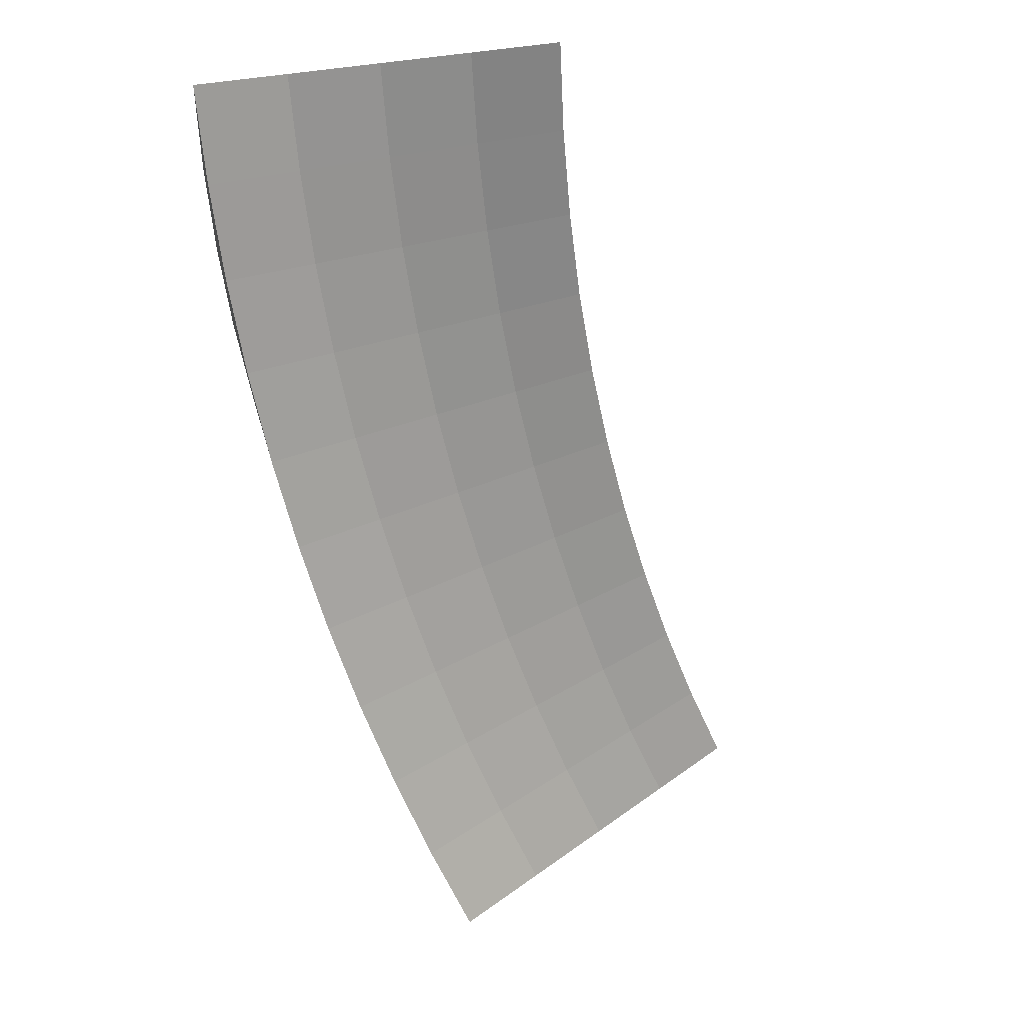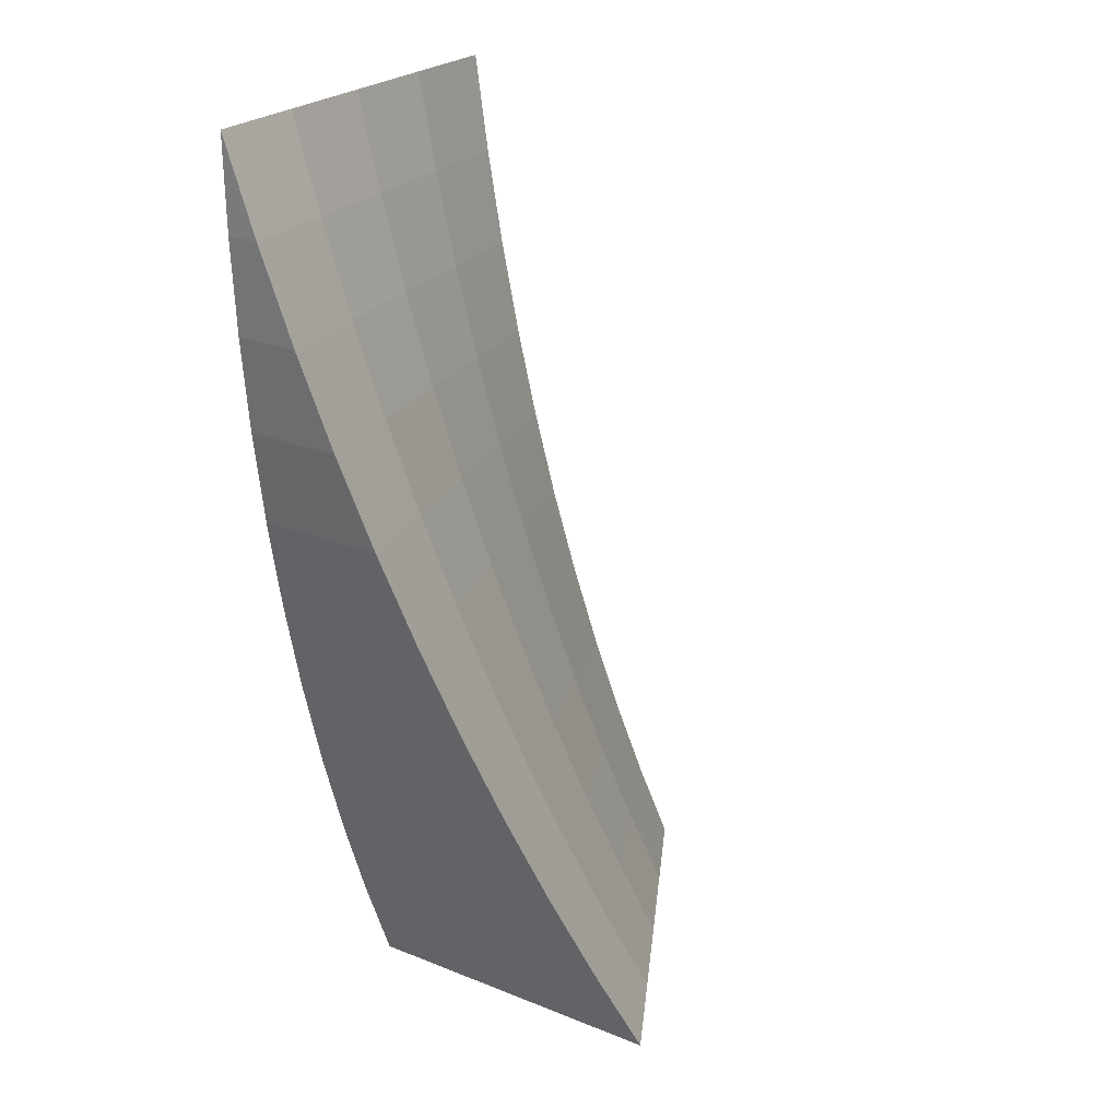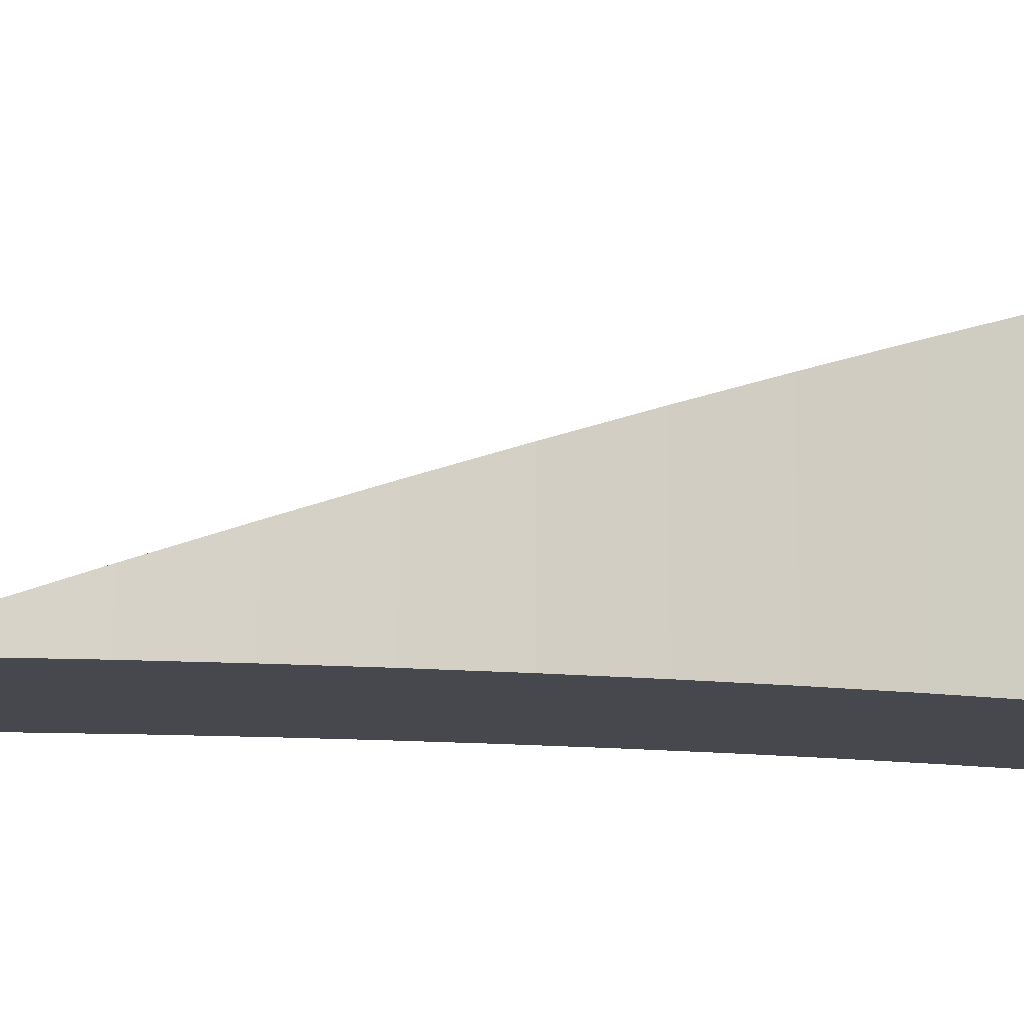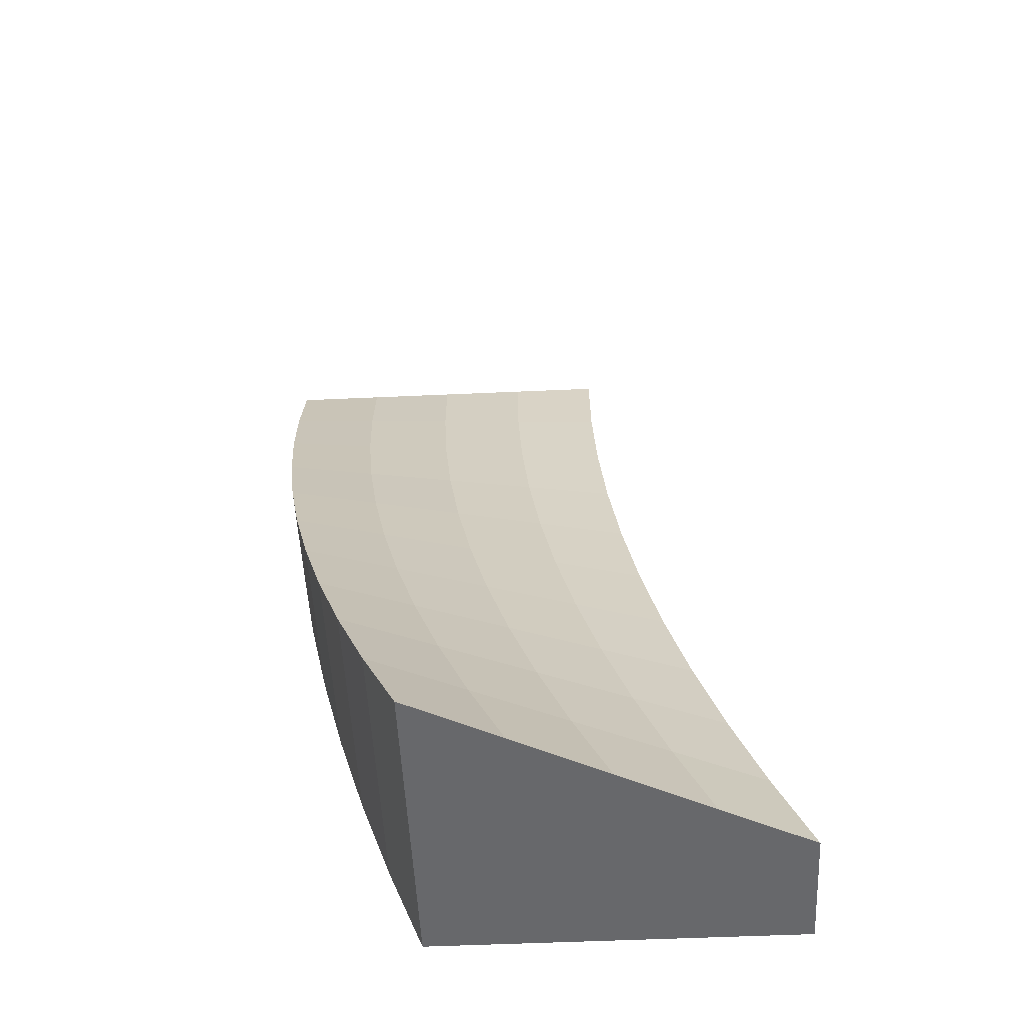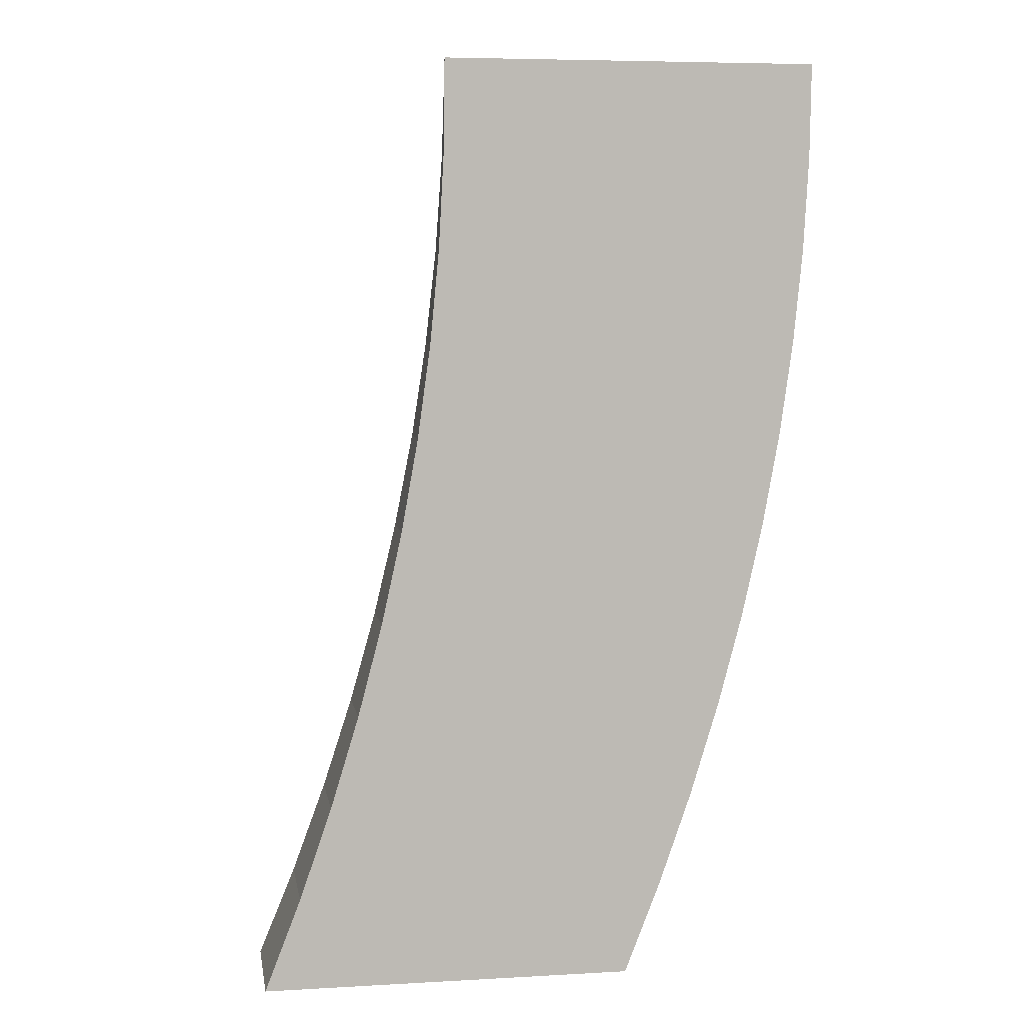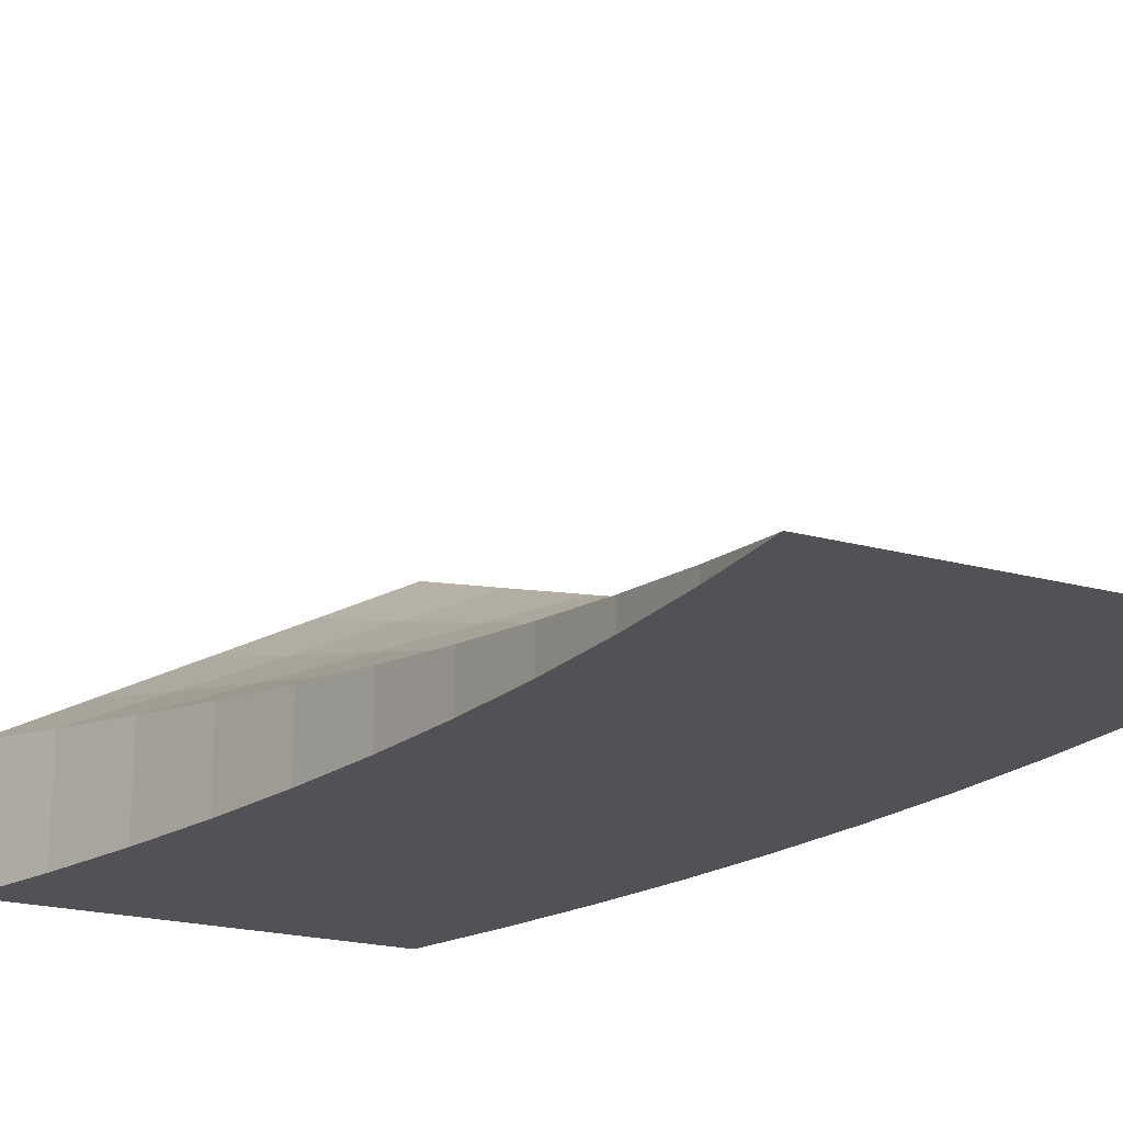
<metadata>
{"format":"obj","ext":"obj","renderer":"f3d","projection":"perspective","resolution":1024,"background":"white","views":[{"elev":38.3,"azim":165.1,"up":"+Z"},{"elev":24.4,"azim":123.4,"up":"+Z"},{"elev":-11.9,"azim":86.0,"up":"+Y"},{"elev":-52.3,"azim":-177.2,"up":"+Z"},{"elev":6.4,"azim":-9.4,"up":"+Z"},{"elev":-21.1,"azim":-25.9,"up":"+Y"}]}
</metadata>
<code>
o Cube.001
v 0.4 0 1
v 0 0 -1
v 0 0.6853 -1
v -0.4 0 1
v -0.8 0 -1
v -0.8 0.2683 -1
v 0.07738 0 -0.8
v 0.1465 0 -0.6
v 0.2072 0 -0.4
v 0.2597 0 -0.2
v 0.3038 0 0
v 0.3396 0 0.2
v 0.3672 0 0.4
v 0.3864 0 0.6
v 0.3973 0 0.8
v 0.3973 0.06853 0.8
v 0.3864 0.1371 0.6
v 0.3672 0.2056 0.4
v 0.3396 0.2741 0.2
v 0.3038 0.3427 0
v 0.2597 0.4112 -0.2
v 0.2072 0.4797 -0.4
v 0.1465 0.5482 -0.6
v 0.07738 0.6168 -0.8
v -0.4027 0 0.8
v -0.4136 0 0.6
v -0.4328 0 0.4
v -0.4604 0 0.2
v -0.4962 0 0
v -0.5403 0 -0.2
v -0.5928 0 -0.4
v -0.6535 0 -0.6
v -0.7226 0 -0.8
v -0.7226 0.2414 -0.8
v -0.6535 0.2146 -0.6
v -0.5928 0.1878 -0.4
v -0.5403 0.161 -0.2
v -0.4962 0.1341 0
v -0.4604 0.1073 0.2
v -0.4328 0.08048 0.4
v -0.4136 0.05365 0.6
v -0.4027 0.02683 0.8
v -0.6 0 -1
v -0.4 0 -1
v -0.2 0 -1
v -0.2 0.581 -1
v -0.4 0.4768 -1
v -0.6 0.3725 -1
v 0.2 0 1
v -0.2 0 1
v 0 0 1
v -0.1226 0.5229 -0.8
v -0.3226 0.4291 -0.8
v -0.5226 0.3353 -0.8
v -0.05355 0.4648 -0.6
v -0.2535 0.3814 -0.6
v -0.4535 0.298 -0.6
v 0.007212 0.4067 -0.4
v -0.1928 0.3337 -0.4
v -0.3928 0.2608 -0.4
v 0.05966 0.3486 -0.2
v -0.1403 0.2861 -0.2
v -0.3403 0.2235 -0.2
v 0.1038 0.2905 0
v -0.0962 0.2384 0
v -0.2962 0.1863 0
v 0.1396 0.2324 0.2
v -0.06037 0.1907 0.2
v -0.2604 0.149 0.2
v 0.1672 0.1743 0.4
v -0.03285 0.143 0.4
v -0.2328 0.1118 0.4
v 0.1864 0.1162 0.6
v -0.01364 0.09536 0.6
v -0.2136 0.0745 0.6
v 0.1973 0.0581 0.8
v -0.002737 0.04768 0.8
v -0.2027 0.03725 0.8
v -0.5226 0 -0.8
v -0.3226 0 -0.8
v -0.1226 0 -0.8
v -0.4535 0 -0.6
v -0.2535 0 -0.6
v -0.05355 0 -0.6
v -0.3928 0 -0.4
v -0.1928 0 -0.4
v 0.007212 0 -0.4
v -0.3403 0 -0.2
v -0.1403 0 -0.2
v 0.05966 0 -0.2
v -0.2962 0 0
v -0.0962 0 0
v 0.1038 0 0
v -0.2604 0 0.2
v -0.06037 0 0.2
v 0.1396 0 0.2
v -0.2328 0 0.4
v -0.03285 0 0.4
v 0.1672 0 0.4
v -0.2136 0 0.6
v -0.01364 0 0.6
v 0.1864 0 0.6
v -0.2027 0 0.8
v -0.002737 0 0.8
v 0.1973 0 0.8
f 7 2 3 24
f 43 5 6 48
f 25 4 42
f 103 50 4 25
f 76 49 1 16
f 46 52 24 3
f 52 55 23 24
f 55 58 22 23
f 58 61 21 22
f 61 64 20 21
f 64 67 19 20
f 67 70 18 19
f 70 73 17 18
f 73 76 16 17
f 43 79 33 5
f 79 82 32 33
f 82 85 31 32
f 85 88 30 31
f 88 91 29 30
f 91 94 28 29
f 94 97 27 28
f 97 100 26 27
f 100 103 25 26
f 5 33 34 6
f 33 32 35 34
f 32 31 36 35
f 31 30 37 36
f 30 29 38 37
f 29 28 39 38
f 28 27 40 39
f 27 26 41 40
f 26 25 42 41
f 1 15 16
f 15 14 17 16
f 14 13 18 17
f 13 12 19 18
f 12 11 20 19
f 11 10 21 20
f 10 9 22 21
f 9 8 23 22
f 8 7 24 23
f 14 15 105 102
f 102 105 104 101
f 101 104 103 100
f 13 14 102 99
f 99 102 101 98
f 98 101 100 97
f 12 13 99 96
f 96 99 98 95
f 95 98 97 94
f 11 12 96 93
f 93 96 95 92
f 92 95 94 91
f 10 11 93 90
f 90 93 92 89
f 89 92 91 88
f 9 10 90 87
f 87 90 89 86
f 86 89 88 85
f 8 9 87 84
f 84 87 86 83
f 83 86 85 82
f 7 8 84 81
f 81 84 83 80
f 80 83 82 79
f 2 7 81 45
f 45 81 80 44
f 44 80 79 43
f 41 42 78 75
f 75 78 77 74
f 74 77 76 73
f 40 41 75 72
f 72 75 74 71
f 71 74 73 70
f 39 40 72 69
f 69 72 71 68
f 68 71 70 67
f 38 39 69 66
f 66 69 68 65
f 65 68 67 64
f 37 38 66 63
f 63 66 65 62
f 62 65 64 61
f 36 37 63 60
f 60 63 62 59
f 59 62 61 58
f 35 36 60 57
f 57 60 59 56
f 56 59 58 55
f 34 35 57 54
f 54 57 56 53
f 53 56 55 52
f 6 34 54 48
f 48 54 53 47
f 47 53 52 46
f 42 4 50 78
f 78 50 51 77
f 77 51 49 76
f 15 1 49 105
f 105 49 51 104
f 104 51 50 103
f 2 45 46 3
f 45 44 47 46
f 44 43 48 47

</code>
